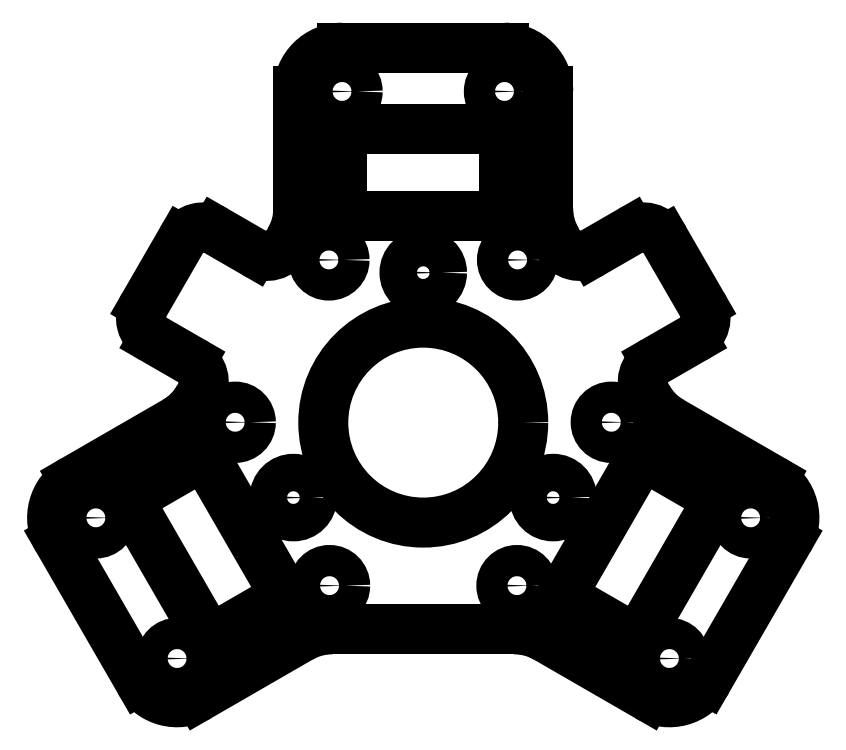
<metadata>
{"format":"dxf","ext":"dxf","renderer":"ezdxf+matplotlib","layout":"modelspace","background":"white","min_lineweight":24,"dpi":150}
</metadata>
<code>
0
SECTION
2
ENTITIES
0
LINE
8
Fillet019_cs
10
-10.67
20
-5.387
30
42.75
11
-10.83
21
-5.664
31
42.75
0
ARC
8
Fillet019_cs
10
-15
20
-2.887
30
42.75
40
5
50
-30
51
2.544e-14
0
LINE
8
Fillet019_cs
10
-10
20
-2.887
30
42.75
11
-10
21
6.5
31
42.75
0
ARC
8
Fillet019_cs
10
-6.5
20
6.5
30
42.75
40
3.5
50
90
51
180
0
LINE
8
Fillet019_cs
10
6.5
20
10
30
42.75
11
-6.5
21
10
31
42.75
0
ARC
8
Fillet019_cs
10
6.5
20
6.5
30
42.75
40
3.5
50
-1.454e-14
51
90
0
LINE
8
Fillet019_cs
10
10
20
-2.887
30
42.75
11
10
21
6.5
31
42.75
0
ARC
8
Fillet019_cs
10
15
20
-2.887
30
42.75
40
5
50
180
51
-150
0
LINE
8
Fillet019_cs
10
10.67
20
-5.387
30
42.75
11
10.83
21
-5.664
31
42.75
0
ARC
8
Fillet019_cs
10
12.56
20
-4.664
30
42.75
40
2
50
-150
51
-60
0
LINE
8
Fillet019_cs
10
16.59
20
-4.646
30
42.75
11
13.56
21
-6.396
31
42.75
0
ARC
8
Fillet019_cs
10
17.59
20
-6.378
30
42.75
40
2
50
30
51
120
0
LINE
8
Fillet019_cs
10
22.33
20
-10.57
30
42.75
11
19.33
21
-5.378
31
42.75
0
ARC
8
Fillet019_cs
10
20.59
20
-11.57
30
42.75
40
2
50
-60
51
30
0
LINE
8
Fillet019_cs
10
18.56
20
-15.06
30
42.75
11
21.59
21
-13.31
31
42.75
0
ARC
8
Fillet019_cs
10
19.56
20
-16.79
30
42.75
40
2
50
120
51
-150
0
LINE
8
Fillet019_cs
10
17.83
20
-17.79
30
42.75
11
17.99
21
-18.07
31
42.75
0
ARC
8
Fillet019_cs
10
22.32
20
-15.57
30
42.75
40
5
50
-150
51
-120
0
LINE
8
Fillet019_cs
10
27.95
20
-24.59
30
42.75
11
19.82
21
-19.9
31
42.75
0
ARC
8
Fillet019_cs
10
26.2
20
-27.62
30
42.75
40
3.5
50
-30
51
60
0
LINE
8
Fillet019_cs
10
22.73
20
-40.63
30
42.75
11
29.23
21
-29.37
31
42.75
0
ARC
8
Fillet019_cs
10
19.7
20
-38.88
30
42.75
40
3.5
50
-120
51
-30
0
LINE
8
Fillet019_cs
10
9.821
20
-37.22
30
42.75
11
17.95
21
-41.91
31
42.75
0
ARC
8
Fillet019_cs
10
7.321
20
-41.55
30
42.75
40
5
50
60
51
90
0
LINE
8
Fillet019_cs
10
7.321
20
-36.55
30
42.75
11
-7.321
21
-36.55
31
42.75
0
ARC
8
Fillet019_cs
10
-7.321
20
-41.55
30
42.75
40
5
50
90
51
120
0
LINE
8
Fillet019_cs
10
-9.821
20
-37.22
30
42.75
11
-17.95
21
-41.91
31
42.75
0
ARC
8
Fillet019_cs
10
-19.7
20
-38.88
30
42.75
40
3.5
50
-150
51
-60
0
LINE
8
Fillet019_cs
10
-29.23
20
-29.37
30
42.75
11
-22.73
21
-40.63
31
42.75
0
ARC
8
Fillet019_cs
10
-26.2
20
-27.62
30
42.75
40
3.5
50
120
51
-150
0
LINE
8
Fillet019_cs
10
-19.82
20
-19.9
30
42.75
11
-27.95
21
-24.59
31
42.75
0
ARC
8
Fillet019_cs
10
-22.32
20
-15.57
30
42.75
40
5
50
-60
51
-30
0
LINE
8
Fillet019_cs
10
-17.83
20
-17.79
30
42.75
11
-17.99
21
-18.07
31
42.75
0
ARC
8
Fillet019_cs
10
-19.56
20
-16.79
30
42.75
40
2
50
-30
51
60
0
LINE
8
Fillet019_cs
10
-18.56
20
-15.06
30
42.75
11
-21.59
21
-13.31
31
42.75
0
ARC
8
Fillet019_cs
10
-20.59
20
-11.57
30
42.75
40
2
50
150
51
-120
0
LINE
8
Fillet019_cs
10
-22.33
20
-10.57
30
42.75
11
-19.33
21
-5.378
31
42.75
0
ARC
8
Fillet019_cs
10
-17.59
20
-6.378
30
42.75
40
2
50
60
51
150
0
LINE
8
Fillet019_cs
10
-16.59
20
-4.646
30
42.75
11
-13.56
21
-6.396
31
42.75
0
ARC
8
Fillet019_cs
10
-12.56
20
-4.664
30
42.75
40
2
50
-120
51
-30
0
CIRCLE
8
Fillet019_cs
10
-19.7
20
-38.88
40
1.25
0
LINE
8
Fillet019_cs
10
-23.39
20
-26
30
42.75
11
-17.76
21
-22.75
31
42.75
0
ARC
8
Fillet019_cs
10
-23.26
20
-26.21
30
42.75
40
0.25
50
120
51
-150
0
LINE
8
Fillet019_cs
10
-17.23
20
-37.16
30
42.75
11
-23.48
21
-26.34
31
42.75
0
ARC
8
Fillet019_cs
10
-17.01
20
-37.04
30
42.75
40
0.25
50
-150
51
-60
0
LINE
8
Fillet019_cs
10
-11.26
20
-34
30
42.75
11
-16.89
21
-37.25
31
42.75
0
ARC
8
Fillet019_cs
10
-11.38
20
-33.79
30
42.75
40
0.25
50
-60
51
30
0
LINE
8
Fillet019_cs
10
-17.41
20
-22.84
30
42.75
11
-11.16
21
-33.66
31
42.75
0
ARC
8
Fillet019_cs
10
-17.63
20
-22.96
30
42.75
40
0.25
50
30
51
120
0
CIRCLE
8
Fillet019_cs
10
-26.2
20
-27.62
40
1.25
0
CIRCLE
8
Fillet019_cs
10
-15.05
20
-19.97
40
1.25
0
CIRCLE
8
Fillet019_cs
10
-7.5
20
-33.05
40
1.25
0
CIRCLE
8
Fillet019_cs
10
-10.39
20
-26
40
1.5
0
CIRCLE
8
Fillet019_cs
10
0
20
-20
40
8
0
CIRCLE
8
Fillet019_cs
10
-7.549
20
-6.981
40
1.25
0
CIRCLE
8
Fillet019_cs
10
0
20
-8
40
1.5
0
LINE
8
Fillet019_cs
10
-6.25
20
3.5
30
42.75
11
6.25
21
3.5
31
42.75
0
ARC
8
Fillet019_cs
10
-6.25
20
3.25
30
42.75
40
0.25
50
90
51
180
0
LINE
8
Fillet019_cs
10
-6.5
20
3.25
30
42.75
11
-6.5
21
-3.25
31
42.75
0
ARC
8
Fillet019_cs
10
-6.25
20
-3.25
30
42.75
40
0.25
50
180
51
-90
0
LINE
8
Fillet019_cs
10
-6.25
20
-3.5
30
42.75
11
6.25
21
-3.5
31
42.75
0
ARC
8
Fillet019_cs
10
6.25
20
-3.25
30
42.75
40
0.25
50
-90
51
1.018e-13
0
LINE
8
Fillet019_cs
10
6.5
20
-3.25
30
42.75
11
6.5
21
3.25
31
42.75
0
ARC
8
Fillet019_cs
10
6.25
20
3.25
30
42.75
40
0.25
50
0
51
90
0
CIRCLE
8
Fillet019_cs
10
-6.5
20
6.5
40
1.25
0
CIRCLE
8
Fillet019_cs
10
7.5
20
-33.05
40
1.25
0
CIRCLE
8
Fillet019_cs
10
10.39
20
-26
40
1.5
0
CIRCLE
8
Fillet019_cs
10
19.7
20
-38.88
40
1.25
0
LINE
8
Fillet019_cs
10
16.89
20
-37.25
30
42.75
11
11.26
21
-34
31
42.75
0
ARC
8
Fillet019_cs
10
17.01
20
-37.04
30
42.75
40
0.25
50
-120
51
-30
0
LINE
8
Fillet019_cs
10
23.48
20
-26.34
30
42.75
11
17.23
21
-37.16
31
42.75
0
ARC
8
Fillet019_cs
10
23.26
20
-26.21
30
42.75
40
0.25
50
-30
51
60
0
LINE
8
Fillet019_cs
10
17.76
20
-22.75
30
42.75
11
23.39
21
-26
31
42.75
0
ARC
8
Fillet019_cs
10
17.63
20
-22.96
30
42.75
40
0.25
50
60
51
150
0
LINE
8
Fillet019_cs
10
11.16
20
-33.66
30
42.75
11
17.41
21
-22.84
31
42.75
0
ARC
8
Fillet019_cs
10
11.38
20
-33.79
30
42.75
40
0.25
50
150
51
-120
0
CIRCLE
8
Fillet019_cs
10
15.05
20
-19.97
40
1.25
0
CIRCLE
8
Fillet019_cs
10
26.2
20
-27.62
40
1.25
0
CIRCLE
8
Fillet019_cs
10
7.549
20
-6.981
40
1.25
0
CIRCLE
8
Fillet019_cs
10
6.5
20
6.5
40
1.25
0
ENDSEC
0
EOF

</code>
